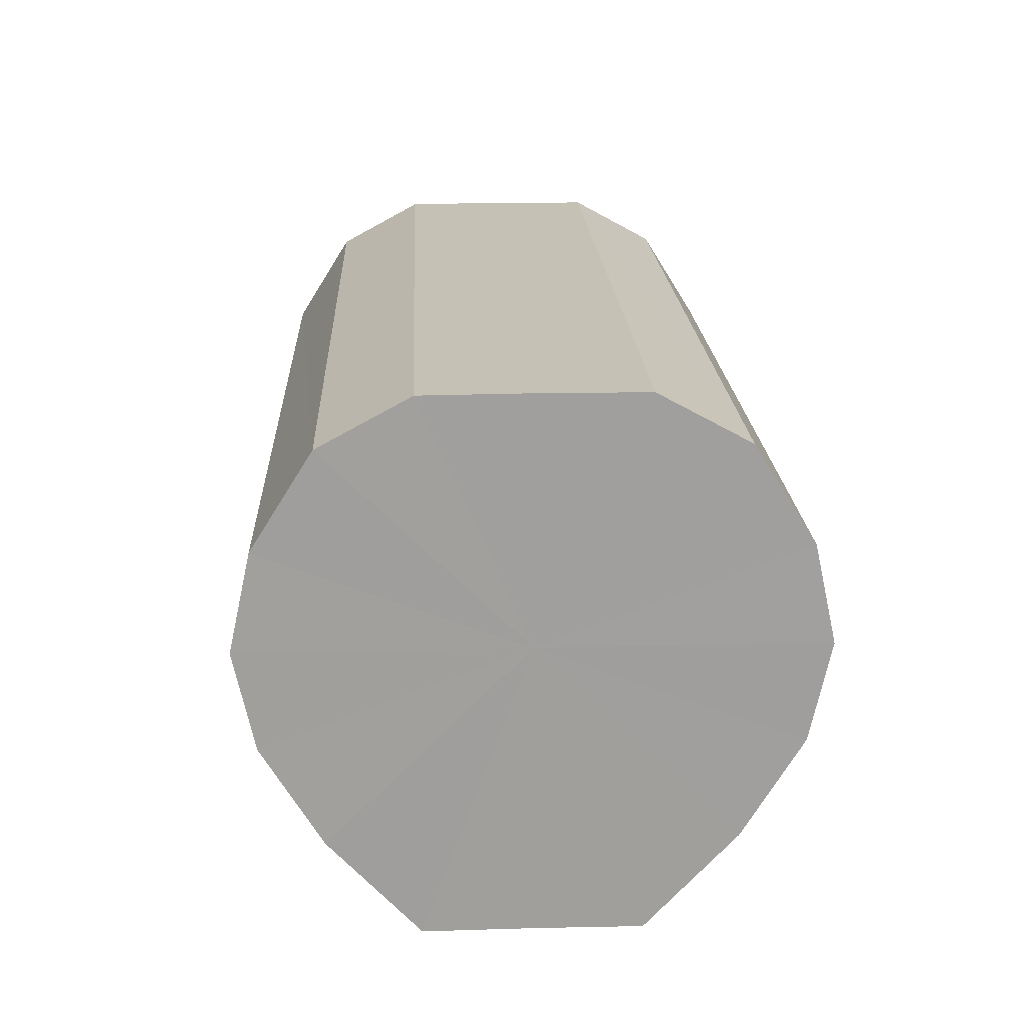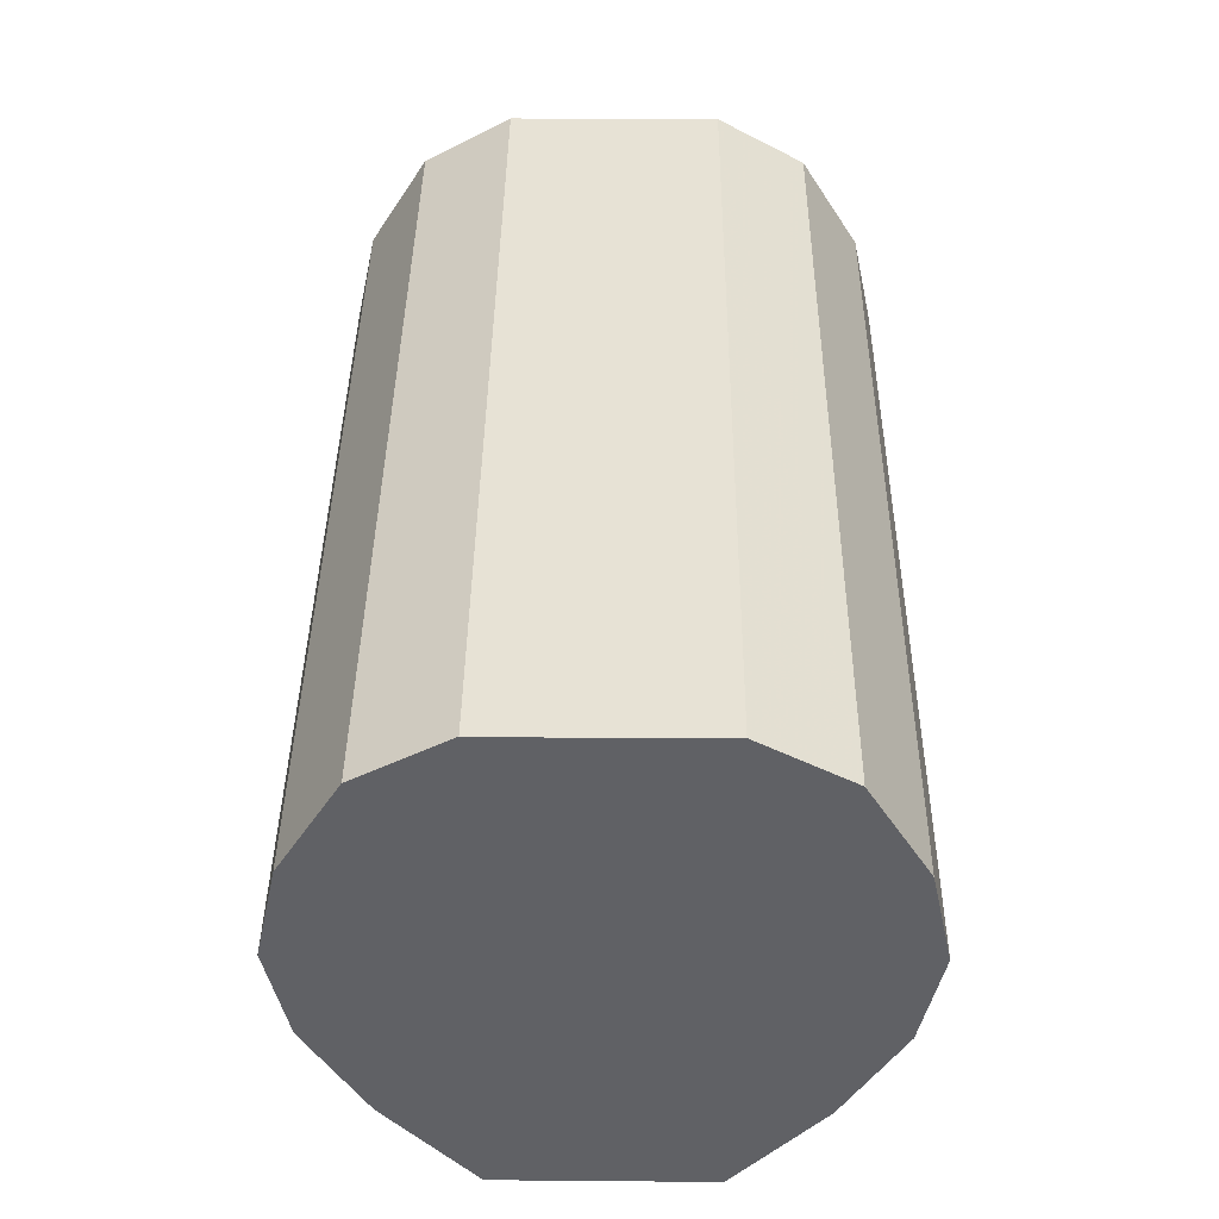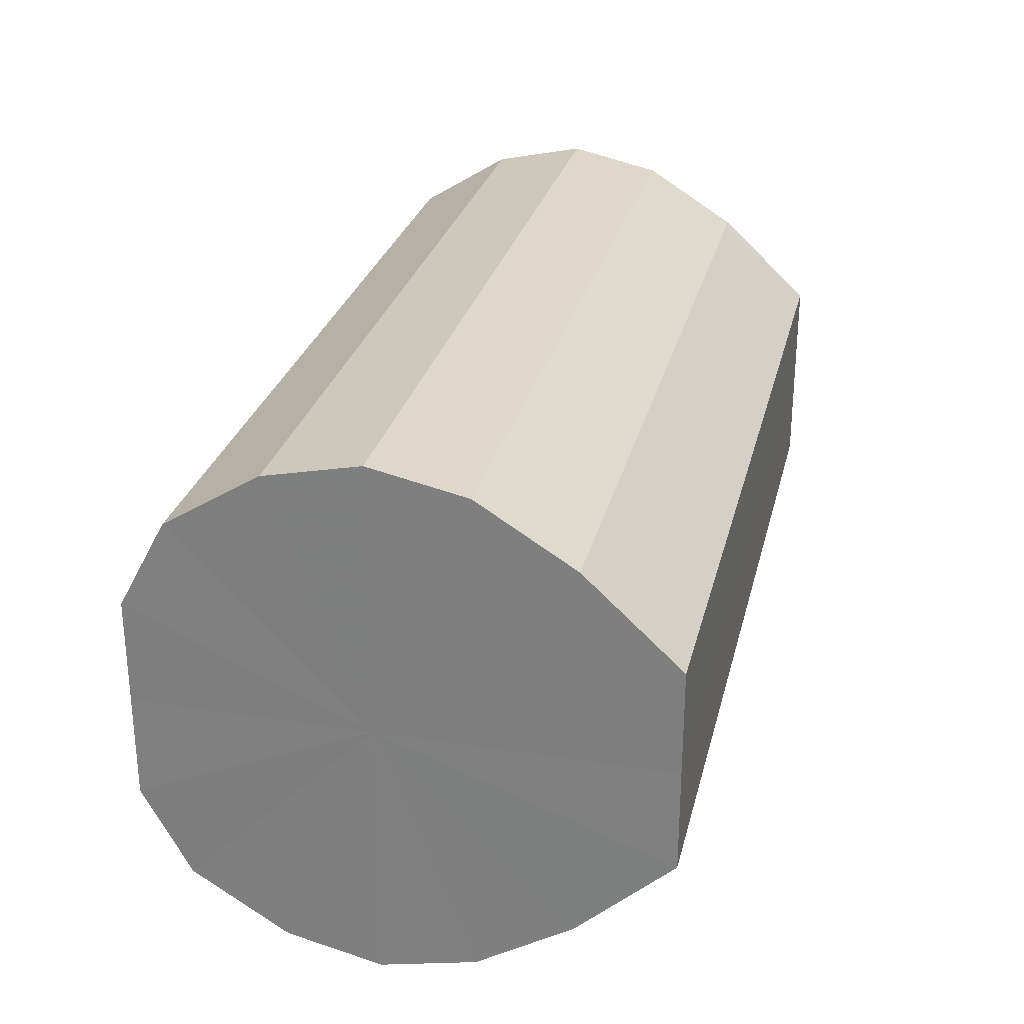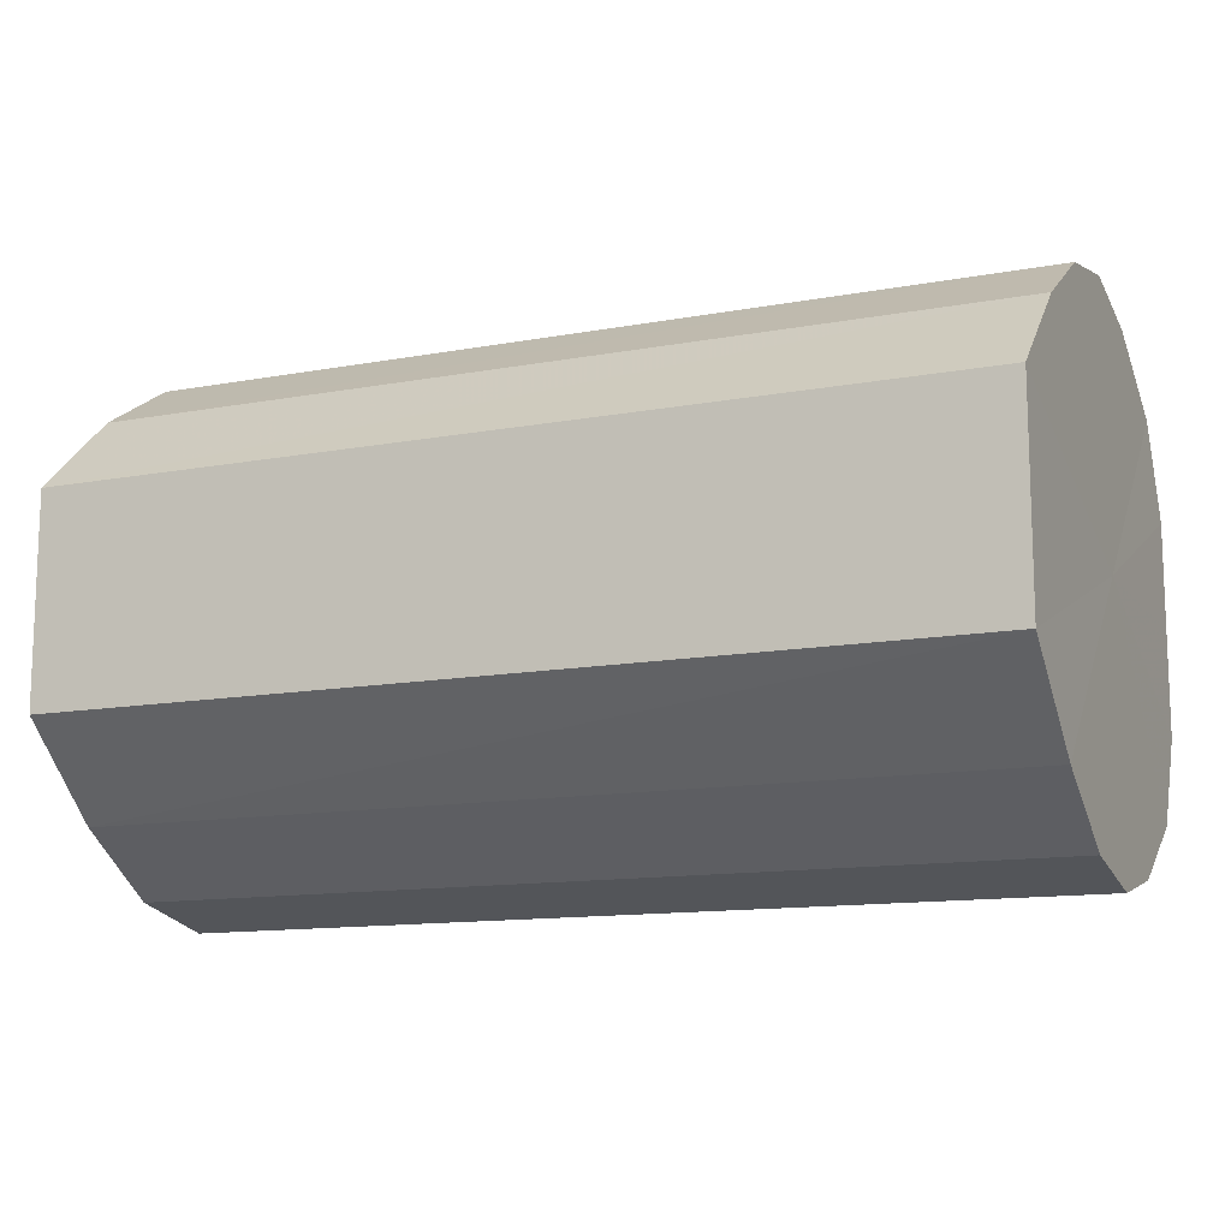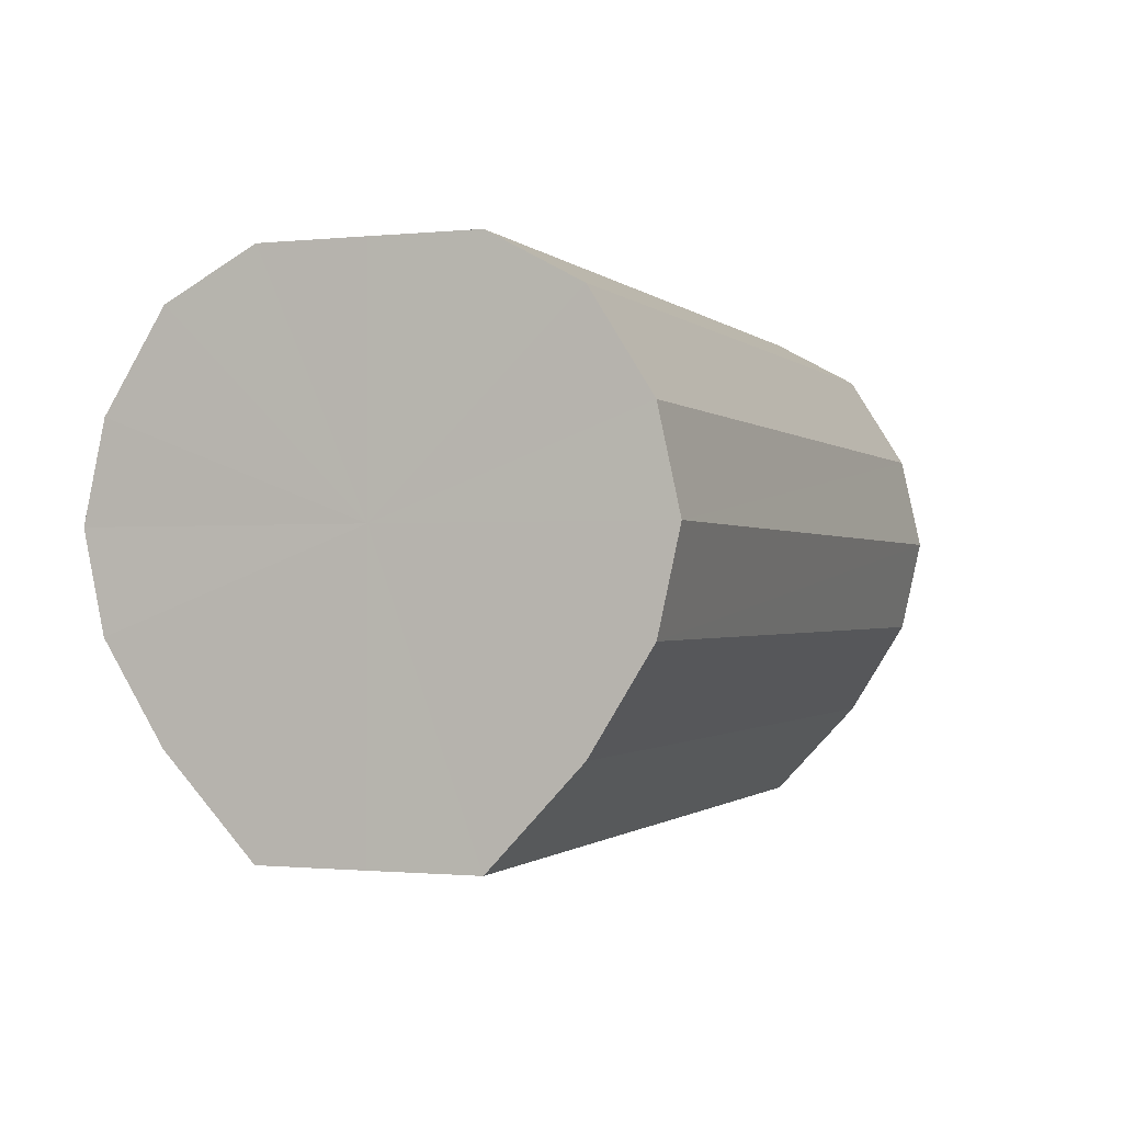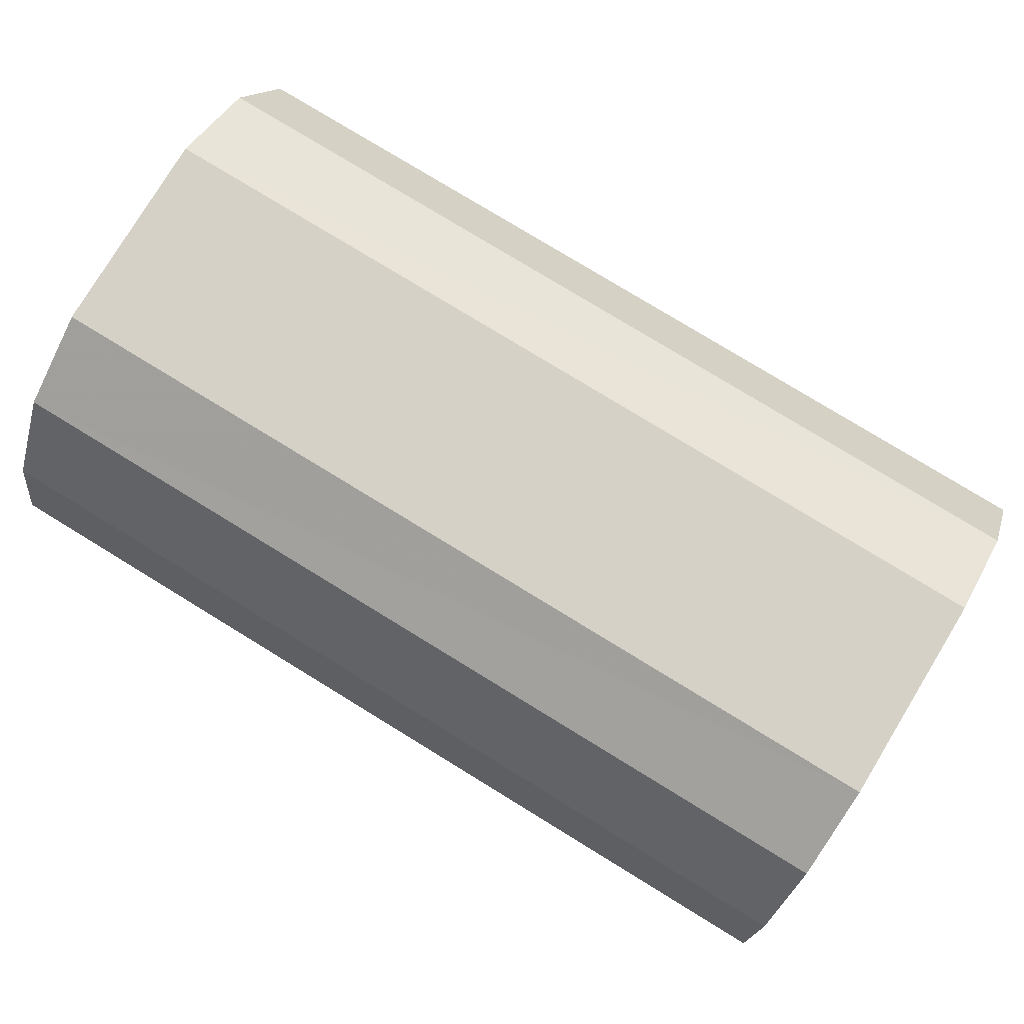
<metadata>
{"format":"obj","ext":"obj","renderer":"f3d","projection":"perspective","resolution":1024,"background":"white","views":[{"elev":18.9,"azim":-92.5,"up":"+Y"},{"elev":40.3,"azim":-89.4,"up":"+Y"},{"elev":27.7,"azim":-76.7,"up":"+Z"},{"elev":-12.7,"azim":23.2,"up":"+Z"},{"elev":-0.9,"azim":-69.2,"up":"+Y"},{"elev":78.7,"azim":31.4,"up":"+Y"}]}
</metadata>
<code>
o 10337
v 2202 1871 8.457
v 2202 1871 8.479
v 2202 1871 8.457
v 2202 1871 8.498
v 2202 1871 8.479
v 2202 1871 8.435
v 2202 1871 8.435
v 2202 1871 8.51
v 2202 1871 8.498
v 2202 1871 8.417
v 2202 1871 8.417
v 2202 1871 8.514
v 2202 1871 8.51
v 2202 1871 8.404
v 2202 1871 8.404
v 2202 1871 8.51
v 2202 1871 8.514
v 2202 1871 8.4
v 2202 1871 8.4
v 2202 1871 8.498
v 2202 1871 8.51
v 2202 1871 8.404
v 2202 1871 8.404
v 2202 1871 8.479
v 2202 1871 8.498
v 2202 1871 8.417
v 2202 1871 8.417
v 2202 1871 8.457
v 2202 1871 8.479
v 2202 1871 8.435
v 2202 1871 8.435
v 2202 1871 8.457
v 2202 1871 8.457
v 2202 1871 8.479
v 2202 1871 8.479
v 2202 1871 8.498
v 2202 1871 8.498
v 2202 1871 8.435
v 2202 1871 8.457
v 2202 1871 8.417
v 2202 1871 8.435
v 2202 1871 8.51
v 2202 1871 8.51
v 2202 1871 8.404
v 2202 1871 8.417
v 2202 1871 8.4
v 2202 1871 8.404
v 2202 1871 8.514
v 2202 1871 8.514
v 2202 1871 8.404
v 2202 1871 8.4
v 2202 1871 8.417
v 2202 1871 8.404
v 2202 1871 8.51
v 2202 1871 8.51
v 2202 1871 8.435
v 2202 1871 8.417
v 2202 1871 8.457
v 2202 1871 8.435
v 2202 1871 8.498
v 2202 1871 8.498
v 2202 1871 8.479
v 2202 1871 8.457
v 2202 1871 8.479
v 2202 1871 8.457
v 2202 1871 8.479
v 2202 1871 8.457
v 2202 1871 8.498
v 2202 1871 8.435
v 2202 1871 8.51
v 2202 1871 8.417
v 2202 1871 8.514
v 2202 1871 8.404
v 2202 1871 8.51
v 2202 1871 8.4
v 2202 1871 8.498
v 2202 1871 8.404
v 2202 1871 8.479
v 2202 1871 8.417
v 2202 1871 8.457
v 2202 1871 8.435
v 2202 1871 8.457
v 2202 1871 8.457
v 2202 1871 8.479
v 2202 1871 8.435
v 2202 1871 8.498
v 2202 1871 8.417
v 2202 1871 8.51
v 2202 1871 8.404
v 2202 1871 8.514
v 2202 1871 8.4
v 2202 1871 8.51
v 2202 1871 8.404
v 2202 1871 8.498
v 2202 1871 8.417
v 2202 1871 8.479
v 2202 1871 8.435
v 2202 1871 8.457
f 1 2 3
f 2 4 5
f 6 1 7
f 4 8 9
f 10 6 11
f 8 12 13
f 14 10 15
f 12 16 17
f 18 14 19
f 16 20 21
f 22 18 23
f 20 24 25
f 26 22 27
f 24 28 29
f 30 26 31
f 28 30 32
f 33 34 35
f 35 36 37
f 38 39 33
f 40 41 38
f 37 42 43
f 44 45 40
f 46 47 44
f 43 48 49
f 50 51 46
f 52 53 50
f 49 54 55
f 56 57 52
f 58 59 56
f 55 60 61
f 62 63 58
f 61 64 62
f 65 66 67
f 65 68 66
f 65 67 69
f 65 70 68
f 65 69 71
f 65 72 70
f 65 71 73
f 65 74 72
f 65 73 75
f 65 76 74
f 65 75 77
f 65 78 76
f 65 77 79
f 65 80 78
f 65 79 81
f 65 81 80
f 82 83 84
f 82 85 83
f 82 84 86
f 82 87 85
f 82 86 88
f 82 89 87
f 82 88 90
f 82 91 89
f 82 90 92
f 82 93 91
f 82 92 94
f 82 95 93
f 82 94 96
f 82 97 95
f 82 96 98
f 82 98 97

</code>
